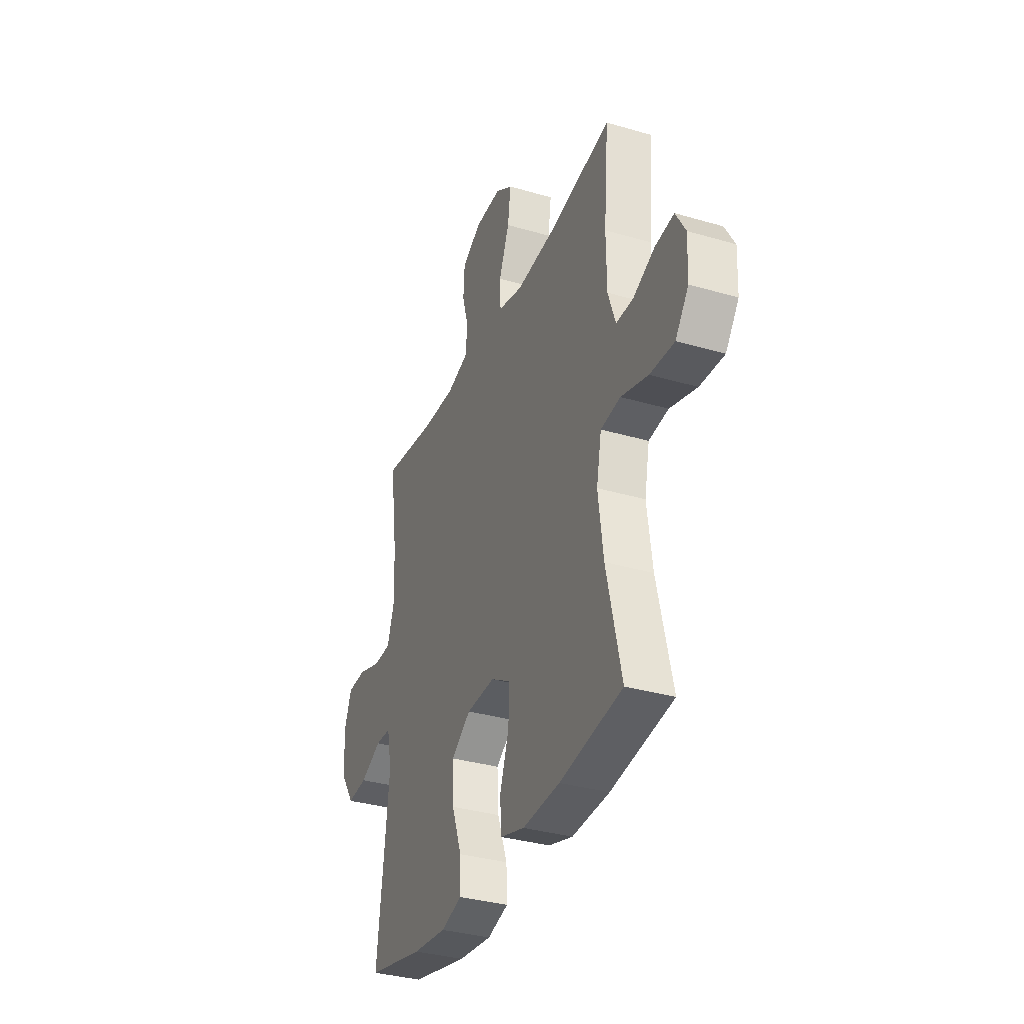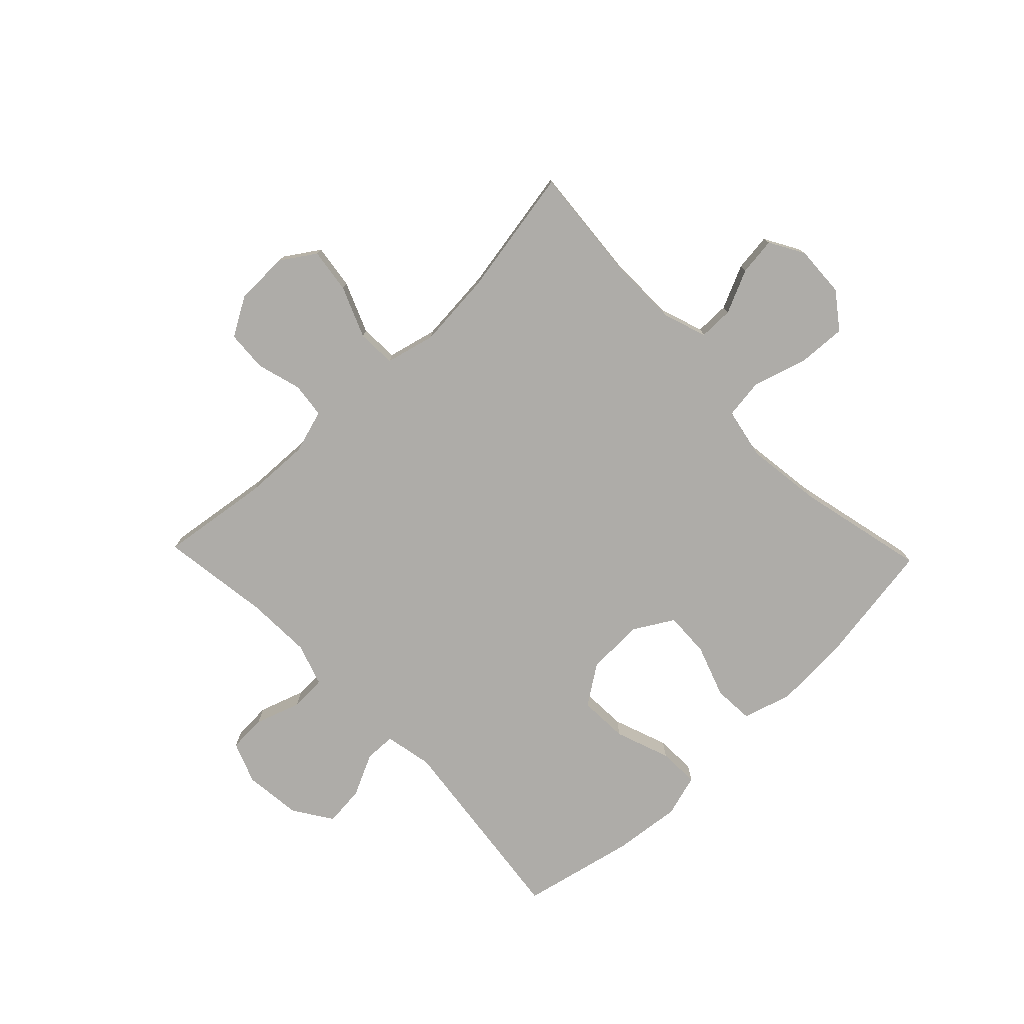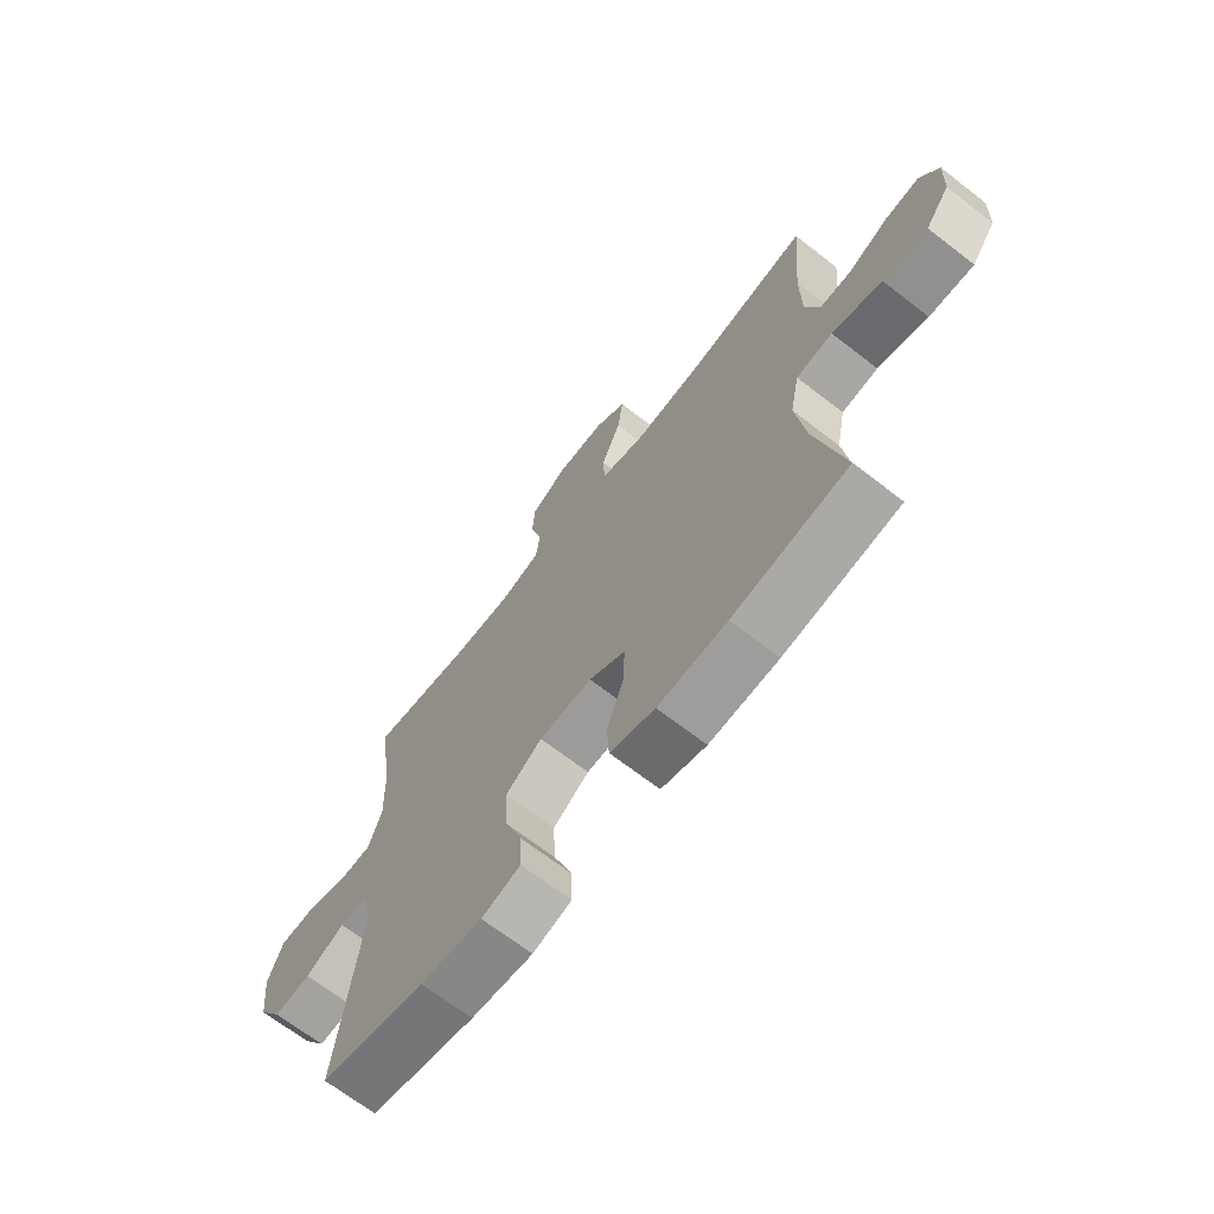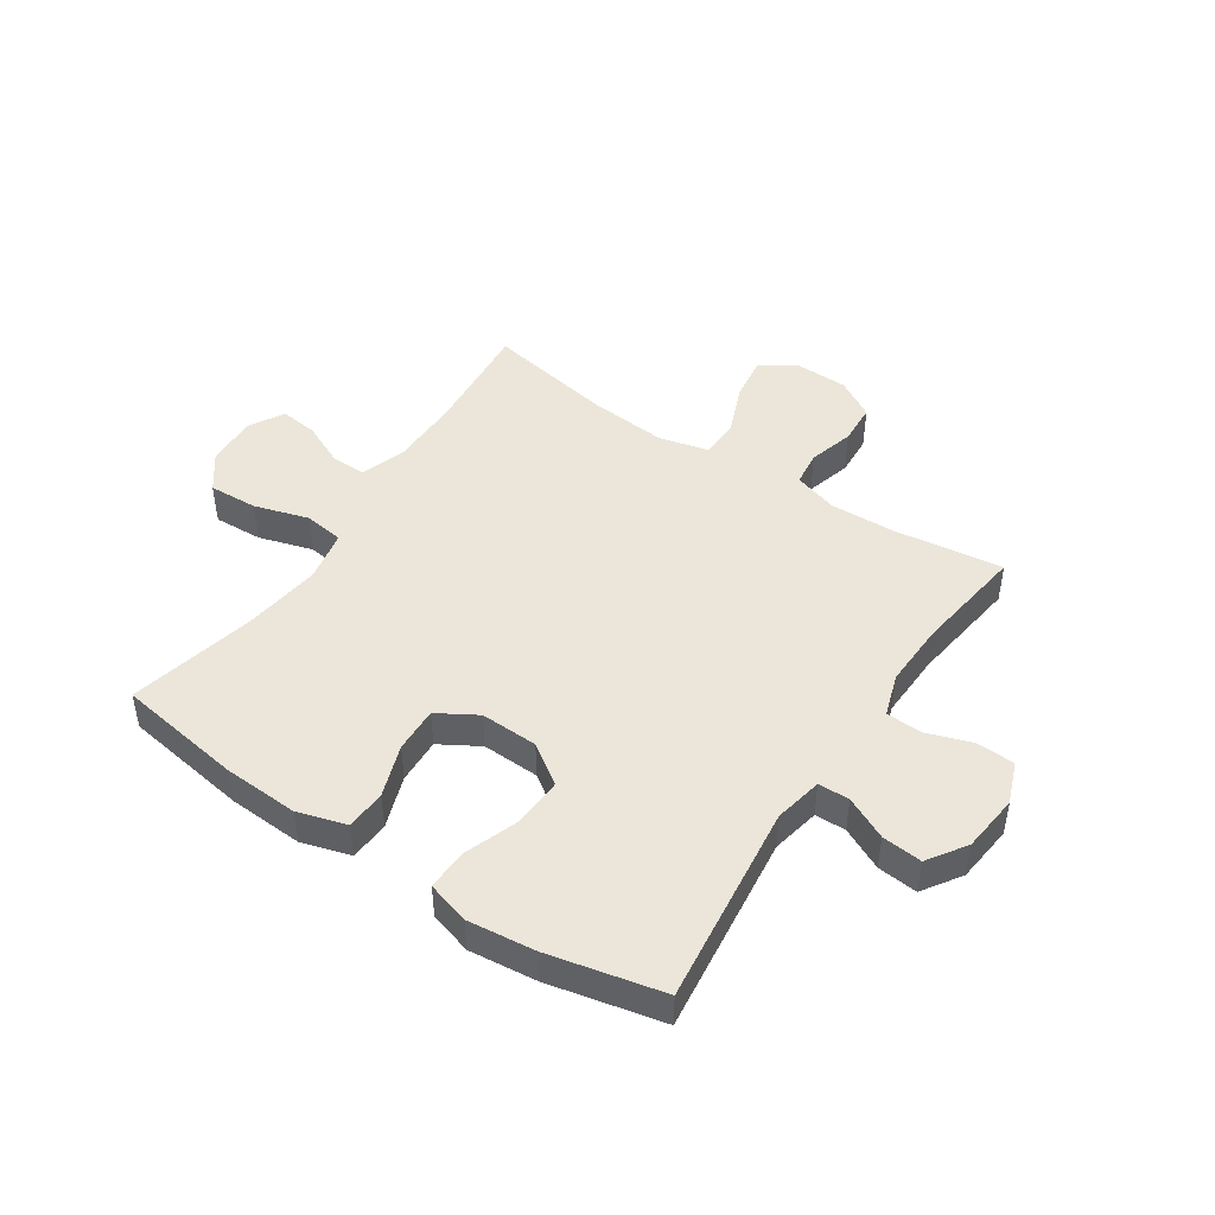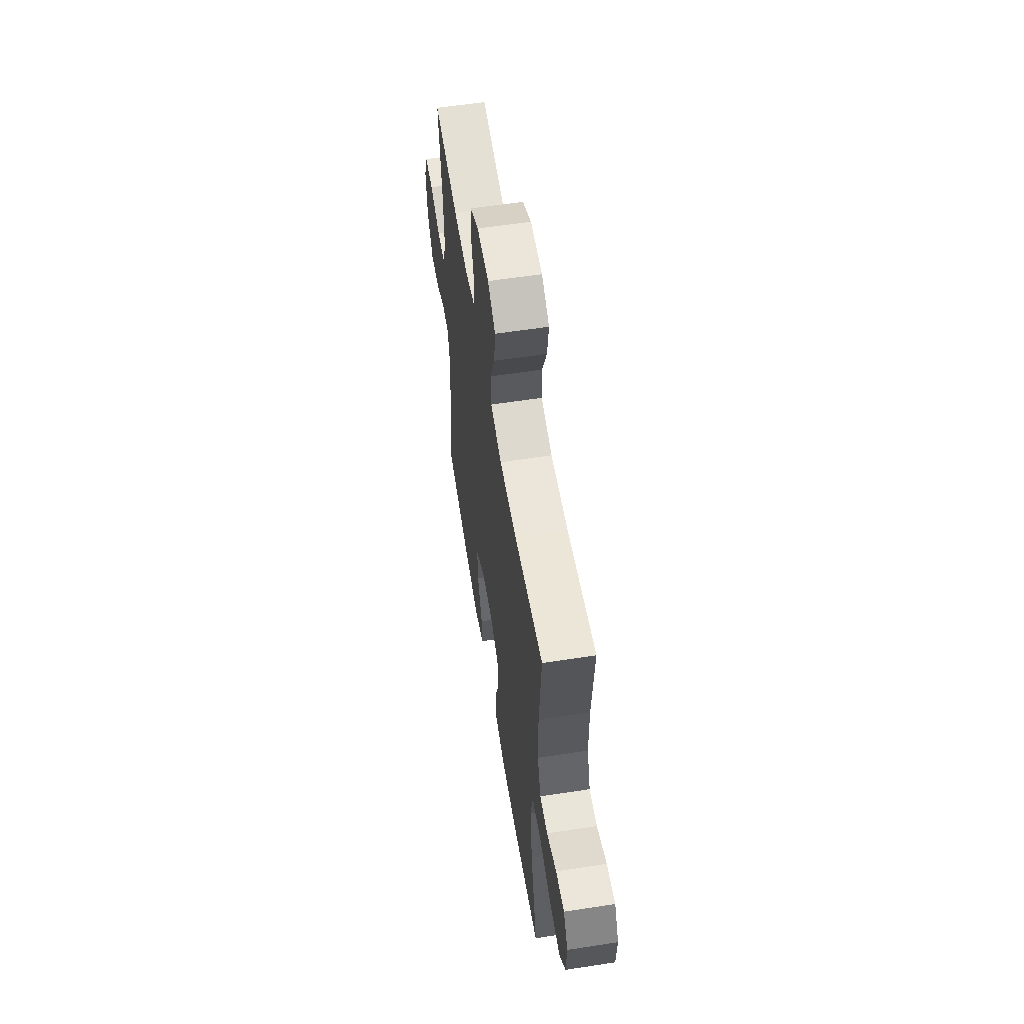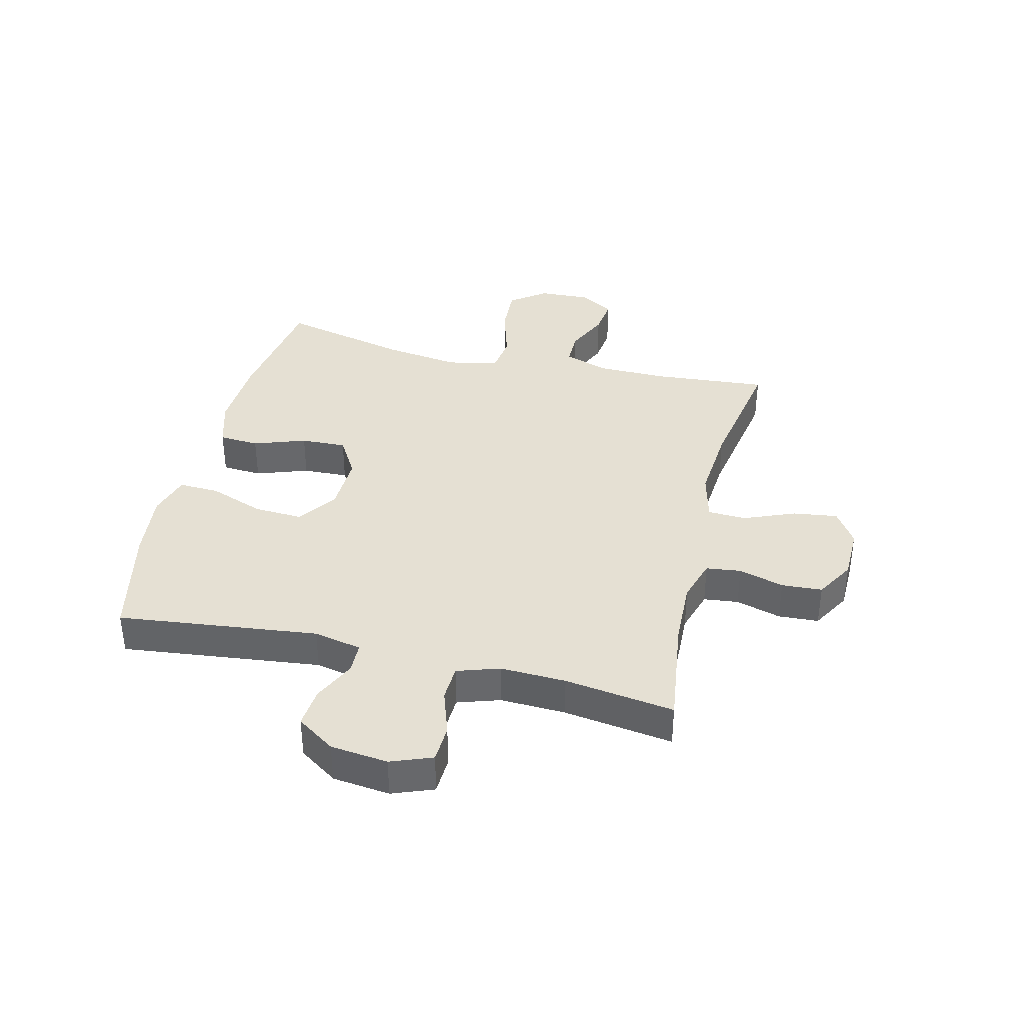
<metadata>
{"format":"obj","ext":"obj","renderer":"f3d","projection":"perspective","resolution":1024,"background":"white","views":[{"elev":-34.2,"azim":68.4,"up":"+Z"},{"elev":-77.0,"azim":43.9,"up":"+Y"},{"elev":-68.1,"azim":52.2,"up":"+Z"},{"elev":46.7,"azim":-146.3,"up":"+Y"},{"elev":58.3,"azim":80.9,"up":"+Z"},{"elev":38.0,"azim":-76.3,"up":"+Y"}]}
</metadata>
<code>
o path6352
v -0.4688 0.0375 0.2785
v -0.4648 0.0375 0.1628
v -0.4893 0.0375 0.0881
v -0.553 0.0375 0.08533
v -0.6333 0.0375 0.1126
v -0.6997 0.0375 0.1096
v -0.7277 0.0375 0.03664
v -0.7165 0.0375 -0.06472
v -0.6713 0.0375 -0.1324
v -0.6007 0.0375 -0.1258
v -0.5258 0.0375 -0.09004
v -0.4712 0.0375 -0.09151
v -0.454 0.0375 -0.1762
v -0.4957 0.0375 -0.5296
v -0.2947 0.0375 -0.5745
v -0.1758 0.0375 -0.5878
v -0.1012 0.0375 -0.566
v -0.1036 0.0375 -0.4944
v -0.1388 0.0375 -0.3979
v -0.1429 0.0375 -0.3112
v -0.07346 0.0375 -0.2634
v 0.02768 0.0375 -0.2602
v 0.09742 0.0375 -0.3014
v 0.09414 0.0375 -0.3816
v 0.06192 0.0375 -0.4733
v 0.06627 0.0375 -0.5439
v 0.1525 0.0375 -0.5697
v 0.2848 0.0375 -0.563
v 0.506 0.0375 -0.5296
v 0.4537 0.0375 -0.3046
v 0.4356 0.0375 -0.169
v 0.4535 0.0375 -0.07852
v 0.5232 0.0375 -0.06924
v 0.6191 0.0375 -0.09823
v 0.705 0.0375 -0.1028
v 0.7516 0.0375 -0.04032
v 0.7558 0.0375 0.05063
v 0.721 0.0375 0.1114
v 0.6544 0.0375 0.1034
v 0.5778 0.0375 0.06837
v 0.5168 0.0375 0.06824
v 0.4901 0.0375 0.1458
v 0.4888 0.0375 0.2675
v 0.506 0.0375 0.4723
v 0.2793 0.0375 0.4322
v 0.144 0.0375 0.4211
v 0.05639 0.0375 0.4429
v 0.05364 0.0375 0.5108
v 0.09048 0.0375 0.6009
v 0.1012 0.0375 0.6797
v 0.04059 0.0375 0.7197
v -0.05336 0.0375 0.7182
v -0.1221 0.0375 0.6781
v -0.1264 0.0375 0.6066
v -0.1039 0.0375 0.5266
v -0.1112 0.0375 0.4652
v -0.188 0.0375 0.4418
v -0.3035 0.0375 0.446
v -0.4957 0.0375 0.4723
v -0.4688 -0.0375 0.2785
v -0.4648 -0.0375 0.1628
v -0.4893 -0.0375 0.0881
v -0.553 -0.0375 0.08533
v -0.6333 -0.0375 0.1126
v -0.6997 -0.0375 0.1096
v -0.7277 -0.0375 0.03664
v -0.7165 -0.0375 -0.06472
v -0.6713 -0.0375 -0.1324
v -0.6007 -0.0375 -0.1258
v -0.5258 -0.0375 -0.09004
v -0.4712 -0.0375 -0.09151
v -0.454 -0.0375 -0.1762
v -0.4957 -0.0375 -0.5296
v -0.2947 -0.0375 -0.5745
v -0.1758 -0.0375 -0.5878
v -0.1012 -0.0375 -0.566
v -0.1036 -0.0375 -0.4944
v -0.1388 -0.0375 -0.3979
v -0.1429 -0.0375 -0.3112
v -0.07346 -0.0375 -0.2634
v 0.02768 -0.0375 -0.2602
v 0.09742 -0.0375 -0.3014
v 0.09414 -0.0375 -0.3816
v 0.06192 -0.0375 -0.4733
v 0.06627 -0.0375 -0.5439
v 0.1525 -0.0375 -0.5697
v 0.2848 -0.0375 -0.563
v 0.506 -0.0375 -0.5296
v 0.4537 -0.0375 -0.3046
v 0.4356 -0.0375 -0.169
v 0.4535 -0.0375 -0.07852
v 0.5232 -0.0375 -0.06924
v 0.6191 -0.0375 -0.09823
v 0.705 -0.0375 -0.1028
v 0.7516 -0.0375 -0.04032
v 0.7558 -0.0375 0.05063
v 0.721 -0.0375 0.1114
v 0.6544 -0.0375 0.1034
v 0.5778 -0.0375 0.06837
v 0.5168 -0.0375 0.06824
v 0.4901 -0.0375 0.1458
v 0.4888 -0.0375 0.2675
v 0.506 -0.0375 0.4723
v 0.2793 -0.0375 0.4322
v 0.144 -0.0375 0.4211
v 0.05639 -0.0375 0.4429
v 0.05364 -0.0375 0.5108
v 0.09048 -0.0375 0.6009
v 0.1012 -0.0375 0.6797
v 0.04059 -0.0375 0.7197
v -0.05336 -0.0375 0.7182
v -0.1221 -0.0375 0.6781
v -0.1264 -0.0375 0.6066
v -0.1039 -0.0375 0.5266
v -0.1112 -0.0375 0.4652
v -0.188 -0.0375 0.4418
v -0.3035 -0.0375 0.446
v -0.4957 -0.0375 0.4723
v -0.6997 0.0375 0.1096
v -0.6997 0.0375 0.1096
v -0.7277 0.0375 0.03664
v -0.7165 0.0375 -0.06472
v -0.6713 0.0375 -0.1324
v -0.6713 0.0375 -0.1324
v -0.6333 0.0375 0.1126
v -0.6007 0.0375 -0.1258
v -0.553 0.0375 0.08533
v -0.5258 0.0375 -0.09004
v -0.4893 0.0375 0.0881
v -0.4893 0.0375 0.0881
v -0.4712 0.0375 -0.09151
v -0.4712 0.0375 -0.09151
v -0.4648 0.0375 0.1628
v -0.4957 0.0375 0.4723
v -0.4957 0.0375 0.4723
v -0.4688 0.0375 0.2785
v -0.454 0.0375 -0.1762
v -0.4957 0.0375 -0.5296
v -0.4957 0.0375 -0.5296
v -0.3035 0.0375 0.446
v -0.2947 0.0375 -0.5745
v -0.188 0.0375 0.4418
v -0.1758 0.0375 -0.5878
v -0.1112 0.0375 0.4652
v -0.1112 0.0375 0.4652
v -0.1388 0.0375 -0.3979
v -0.1429 0.0375 -0.3112
v -0.1012 0.0375 -0.566
v -0.1012 0.0375 -0.566
v -0.07346 0.0375 -0.2634
v -0.1036 0.0375 -0.4944
v -0.1221 0.0375 0.6781
v -0.1264 0.0375 0.6066
v -0.1039 0.0375 0.5266
v -0.05336 0.0375 0.7182
v 0.02768 0.0375 -0.2602
v 0.04059 0.0375 0.7197
v 0.09742 0.0375 -0.3014
v 0.09742 0.0375 -0.3014
v 0.1012 0.0375 0.6797
v 0.1012 0.0375 0.6797
v 0.05639 0.0375 0.4429
v 0.05639 0.0375 0.4429
v 0.05364 0.0375 0.5108
v 0.09048 0.0375 0.6009
v 0.144 0.0375 0.4211
v 0.09414 0.0375 -0.3816
v 0.06192 0.0375 -0.4733
v 0.06627 0.0375 -0.5439
v 0.06627 0.0375 -0.5439
v 0.1525 0.0375 -0.5697
v 0.2793 0.0375 0.4322
v 0.2848 0.0375 -0.563
v 0.506 0.0375 0.4723
v 0.506 0.0375 0.4723
v 0.4356 0.0375 -0.169
v 0.4535 0.0375 -0.07852
v 0.4535 0.0375 -0.07852
v 0.4537 0.0375 -0.3046
v 0.4888 0.0375 0.2675
v 0.4901 0.0375 0.1458
v 0.5232 0.0375 -0.06924
v 0.506 0.0375 -0.5296
v 0.506 0.0375 -0.5296
v 0.5168 0.0375 0.06824
v 0.5168 0.0375 0.06824
v 0.5778 0.0375 0.06837
v 0.6191 0.0375 -0.09823
v 0.6544 0.0375 0.1034
v 0.705 0.0375 -0.1028
v 0.721 0.0375 0.1114
v 0.721 0.0375 0.1114
v 0.7516 0.0375 -0.04032
v 0.7558 0.0375 0.05063
v -0.6997 -0.0375 0.1096
v -0.6997 -0.0375 0.1096
v -0.7277 -0.0375 0.03664
v -0.7165 -0.0375 -0.06472
v -0.6713 -0.0375 -0.1324
v -0.6713 -0.0375 -0.1324
v -0.6333 -0.0375 0.1126
v -0.6007 -0.0375 -0.1258
v -0.553 -0.0375 0.08533
v -0.5258 -0.0375 -0.09004
v -0.4893 -0.0375 0.0881
v -0.4893 -0.0375 0.0881
v -0.4712 -0.0375 -0.09151
v -0.4712 -0.0375 -0.09151
v -0.4648 -0.0375 0.1628
v -0.4957 -0.0375 0.4723
v -0.4957 -0.0375 0.4723
v -0.4688 -0.0375 0.2785
v -0.454 -0.0375 -0.1762
v -0.4957 -0.0375 -0.5296
v -0.4957 -0.0375 -0.5296
v -0.3035 -0.0375 0.446
v -0.2947 -0.0375 -0.5745
v -0.188 -0.0375 0.4418
v -0.1758 -0.0375 -0.5878
v -0.1112 -0.0375 0.4652
v -0.1112 -0.0375 0.4652
v -0.1388 -0.0375 -0.3979
v -0.1429 -0.0375 -0.3112
v -0.1012 -0.0375 -0.566
v -0.1012 -0.0375 -0.566
v -0.07346 -0.0375 -0.2634
v -0.1036 -0.0375 -0.4944
v -0.1221 -0.0375 0.6781
v -0.1264 -0.0375 0.6066
v -0.1039 -0.0375 0.5266
v -0.05336 -0.0375 0.7182
v 0.02768 -0.0375 -0.2602
v 0.04059 -0.0375 0.7197
v 0.09742 -0.0375 -0.3014
v 0.09742 -0.0375 -0.3014
v 0.1012 -0.0375 0.6797
v 0.1012 -0.0375 0.6797
v 0.05639 -0.0375 0.4429
v 0.05639 -0.0375 0.4429
v 0.05364 -0.0375 0.5108
v 0.09048 -0.0375 0.6009
v 0.144 -0.0375 0.4211
v 0.09414 -0.0375 -0.3816
v 0.06192 -0.0375 -0.4733
v 0.06627 -0.0375 -0.5439
v 0.06627 -0.0375 -0.5439
v 0.1525 -0.0375 -0.5697
v 0.2793 -0.0375 0.4322
v 0.2848 -0.0375 -0.563
v 0.506 -0.0375 0.4723
v 0.506 -0.0375 0.4723
v 0.4356 -0.0375 -0.169
v 0.4535 -0.0375 -0.07852
v 0.4535 -0.0375 -0.07852
v 0.4537 -0.0375 -0.3046
v 0.4888 -0.0375 0.2675
v 0.4901 -0.0375 0.1458
v 0.5232 -0.0375 -0.06924
v 0.506 -0.0375 -0.5296
v 0.506 -0.0375 -0.5296
v 0.5168 -0.0375 0.06824
v 0.5168 -0.0375 0.06824
v 0.5778 -0.0375 0.06837
v 0.6191 -0.0375 -0.09823
v 0.6544 -0.0375 0.1034
v 0.705 -0.0375 -0.1028
v 0.721 -0.0375 0.1114
v 0.721 -0.0375 0.1114
v 0.7516 -0.0375 -0.04032
v 0.7558 -0.0375 0.05063
f 217 213 214
f 212 216 210
f 236 233 241
f 209 218 212
f 203 204 205
f 257 242 253
f 248 256 250
f 256 248 257
f 222 223 213
f 247 244 245
f 270 265 269
f 261 257 253
f 207 205 204
f 258 261 253
f 240 230 220
f 197 201 195
f 253 234 252
f 269 265 263
f 269 263 264
f 264 263 258
f 233 231 241
f 227 219 224
f 242 238 232
f 249 243 247
f 218 209 226
f 255 249 259
f 216 212 218
f 203 201 197
f 242 257 248
f 198 203 197
f 238 218 226
f 265 270 267
f 202 203 198
f 228 229 231
f 222 219 227
f 219 222 217
f 266 269 264
f 202 198 199
f 253 232 234
f 229 241 231
f 204 203 202
f 226 209 205
f 240 220 238
f 226 213 223
f 241 229 230
f 241 230 240
f 217 222 213
f 253 242 232
f 243 244 247
f 226 205 207
f 263 261 258
f 255 243 249
f 207 213 226
f 234 243 255
f 252 234 255
f 232 238 226
f 238 220 218
f 120 7 66 196
f 7 8 67 66
f 8 124 200 67
f 5 6 65 64
f 9 10 69 68
f 4 5 64 63
f 10 11 70 69
f 130 4 63 206
f 11 132 208 70
f 2 3 62 61
f 135 1 60 211
f 12 13 72 71
f 1 2 61 60
f 13 139 215 72
f 58 59 118 117
f 14 15 74 73
f 57 58 117 116
f 15 16 75 74
f 145 57 116 221
f 19 20 79 78
f 16 149 225 75
f 20 21 80 79
f 18 19 78 77
f 17 18 77 76
f 53 54 113 112
f 54 55 114 113
f 52 53 112 111
f 55 56 115 114
f 21 22 81 80
f 51 52 111 110
f 22 159 235 81
f 161 51 110 237
f 163 48 107 239
f 49 50 109 108
f 48 49 108 107
f 46 47 106 105
f 24 25 84 83
f 25 170 246 84
f 26 27 86 85
f 23 24 83 82
f 45 46 105 104
f 27 28 87 86
f 175 45 104 251
f 31 178 254 90
f 30 31 90 89
f 43 44 103 102
f 42 43 102 101
f 32 33 92 91
f 184 30 89 260
f 28 29 88 87
f 186 42 101 262
f 40 41 100 99
f 33 34 93 92
f 39 40 99 98
f 34 35 94 93
f 192 39 98 268
f 35 36 95 94
f 37 38 97 96
f 36 37 96 95
f 141 138 137
f 136 134 140
f 160 165 157
f 133 136 142
f 127 129 128
f 181 177 166
f 172 174 180
f 180 181 172
f 146 137 147
f 171 169 168
f 194 193 189
f 185 177 181
f 131 128 129
f 182 177 185
f 164 144 154
f 121 119 125
f 177 176 158
f 193 187 189
f 193 188 187
f 188 182 187
f 157 165 155
f 151 148 143
f 166 156 162
f 173 171 167
f 142 150 133
f 179 183 173
f 140 142 136
f 127 121 125
f 166 172 181
f 122 121 127
f 162 150 142
f 189 191 194
f 126 122 127
f 152 155 153
f 146 151 143
f 143 141 146
f 190 188 193
f 126 123 122
f 177 158 156
f 153 155 165
f 128 126 127
f 150 129 133
f 164 162 144
f 150 147 137
f 165 154 153
f 165 164 154
f 141 137 146
f 177 156 166
f 167 171 168
f 150 131 129
f 187 182 185
f 179 173 167
f 131 150 137
f 158 179 167
f 176 179 158
f 156 150 162
f 162 142 144

</code>
